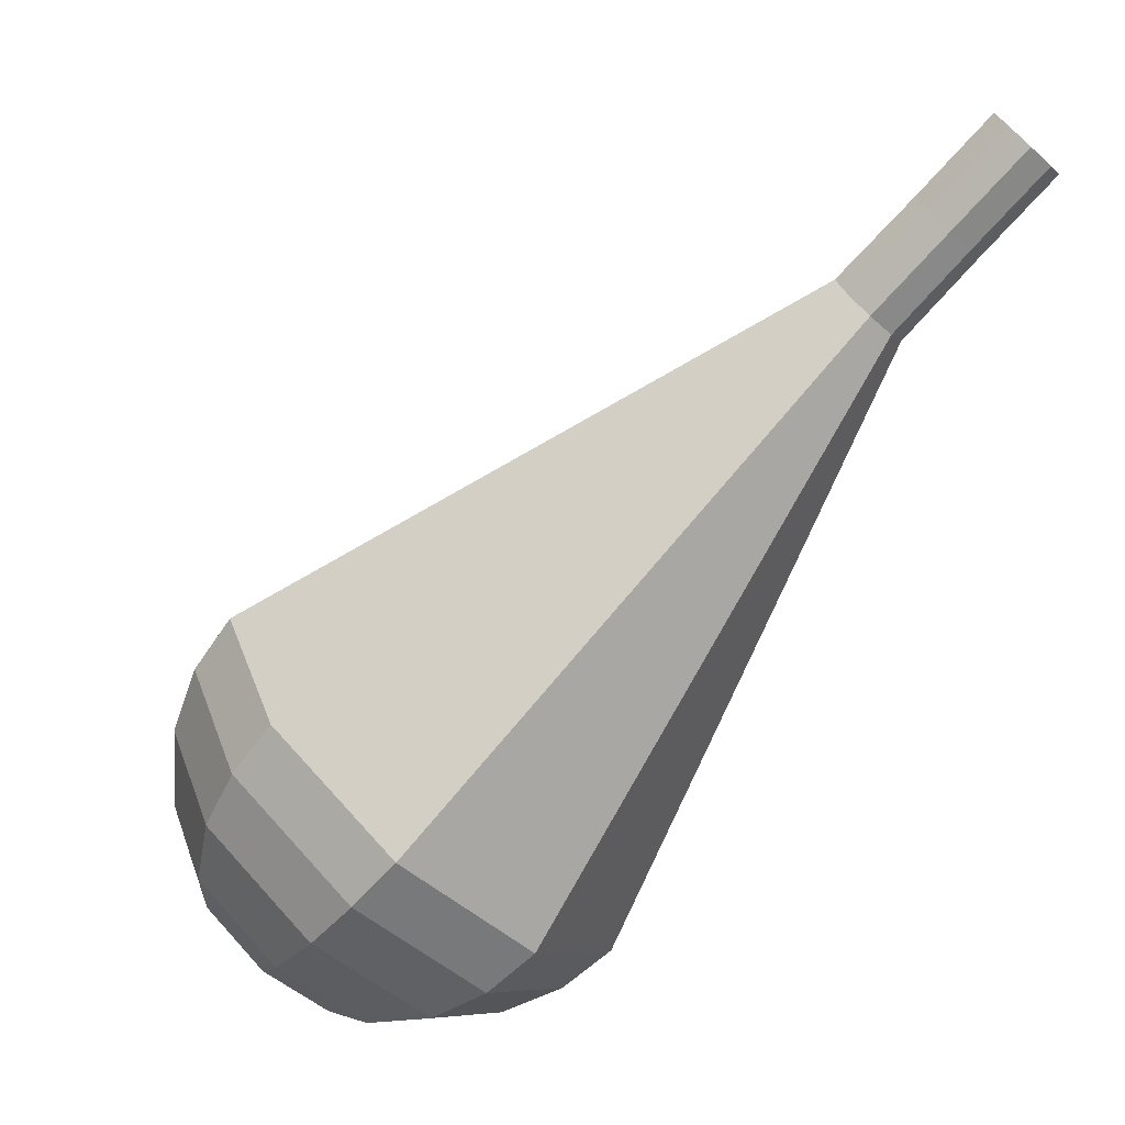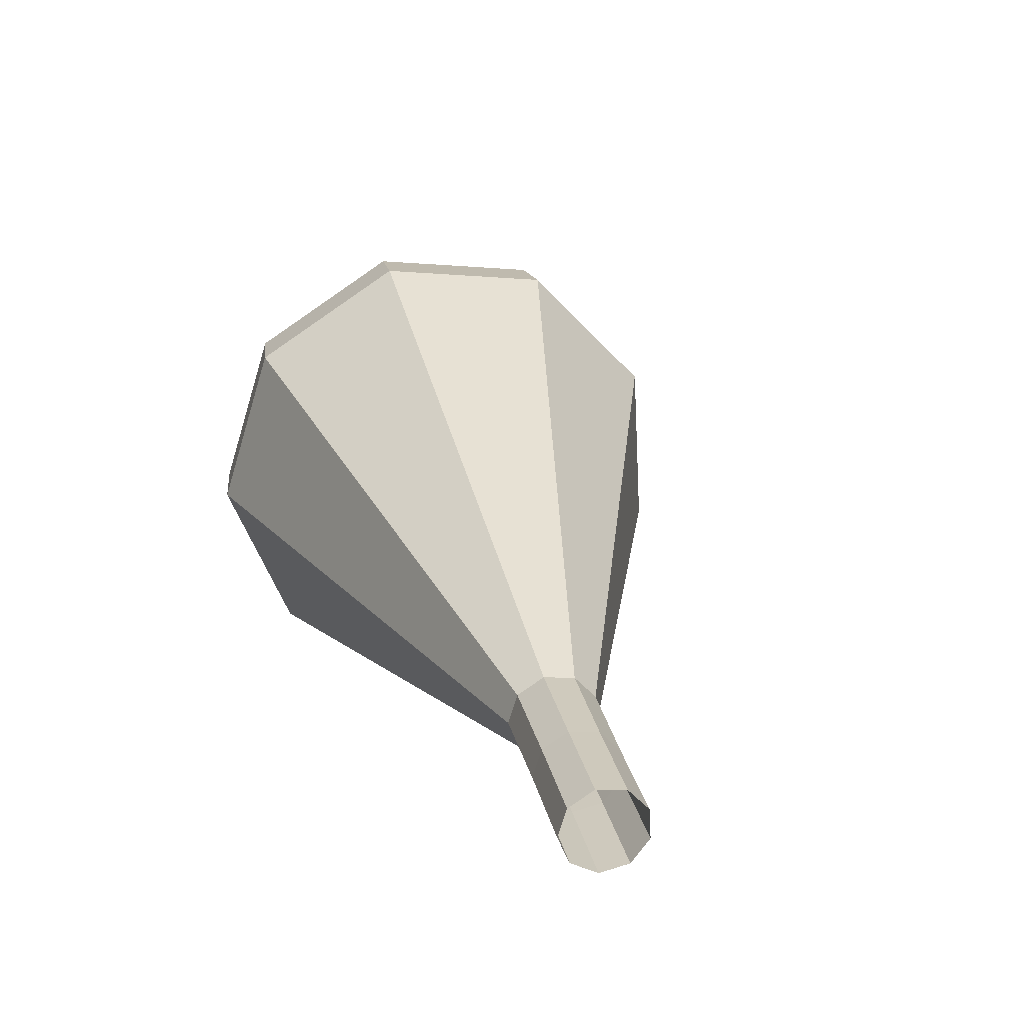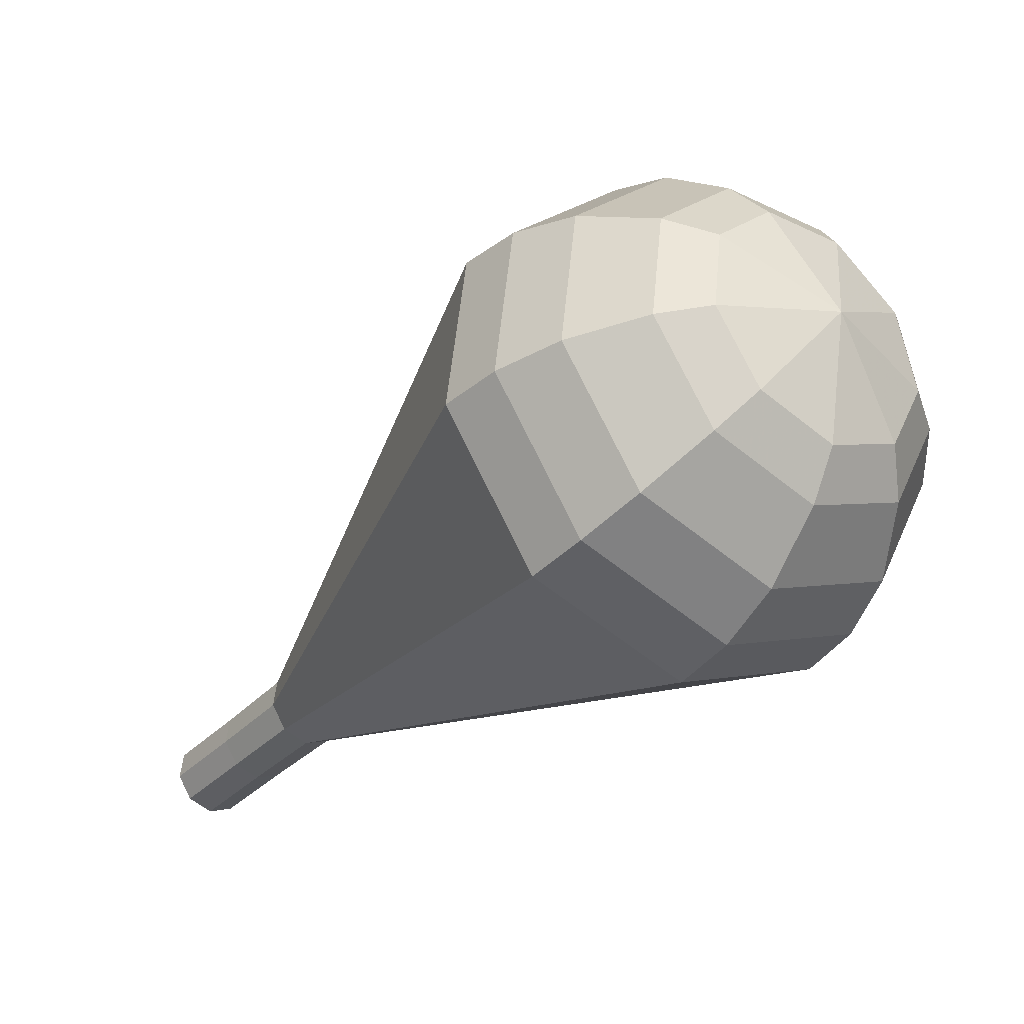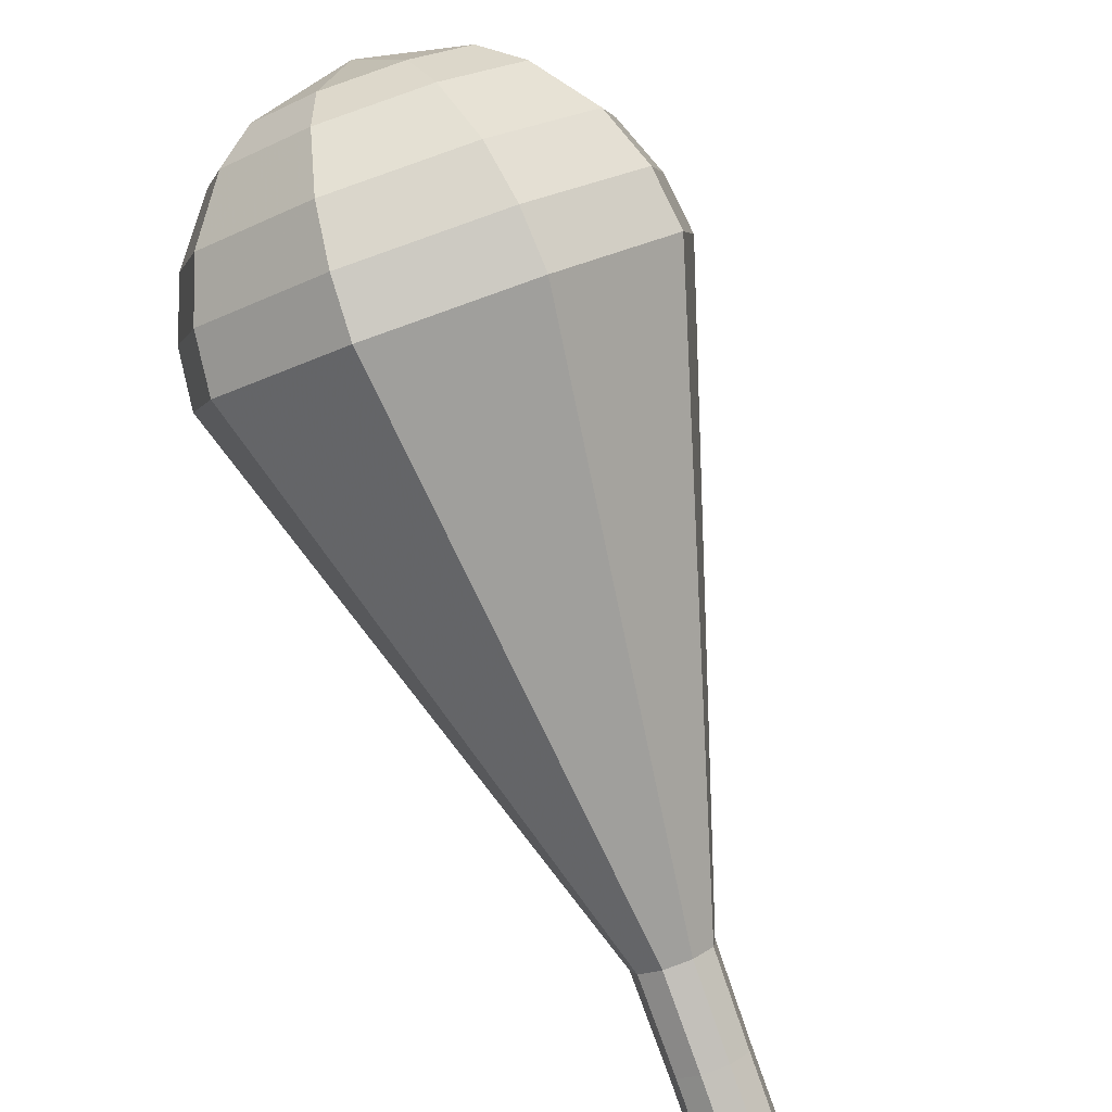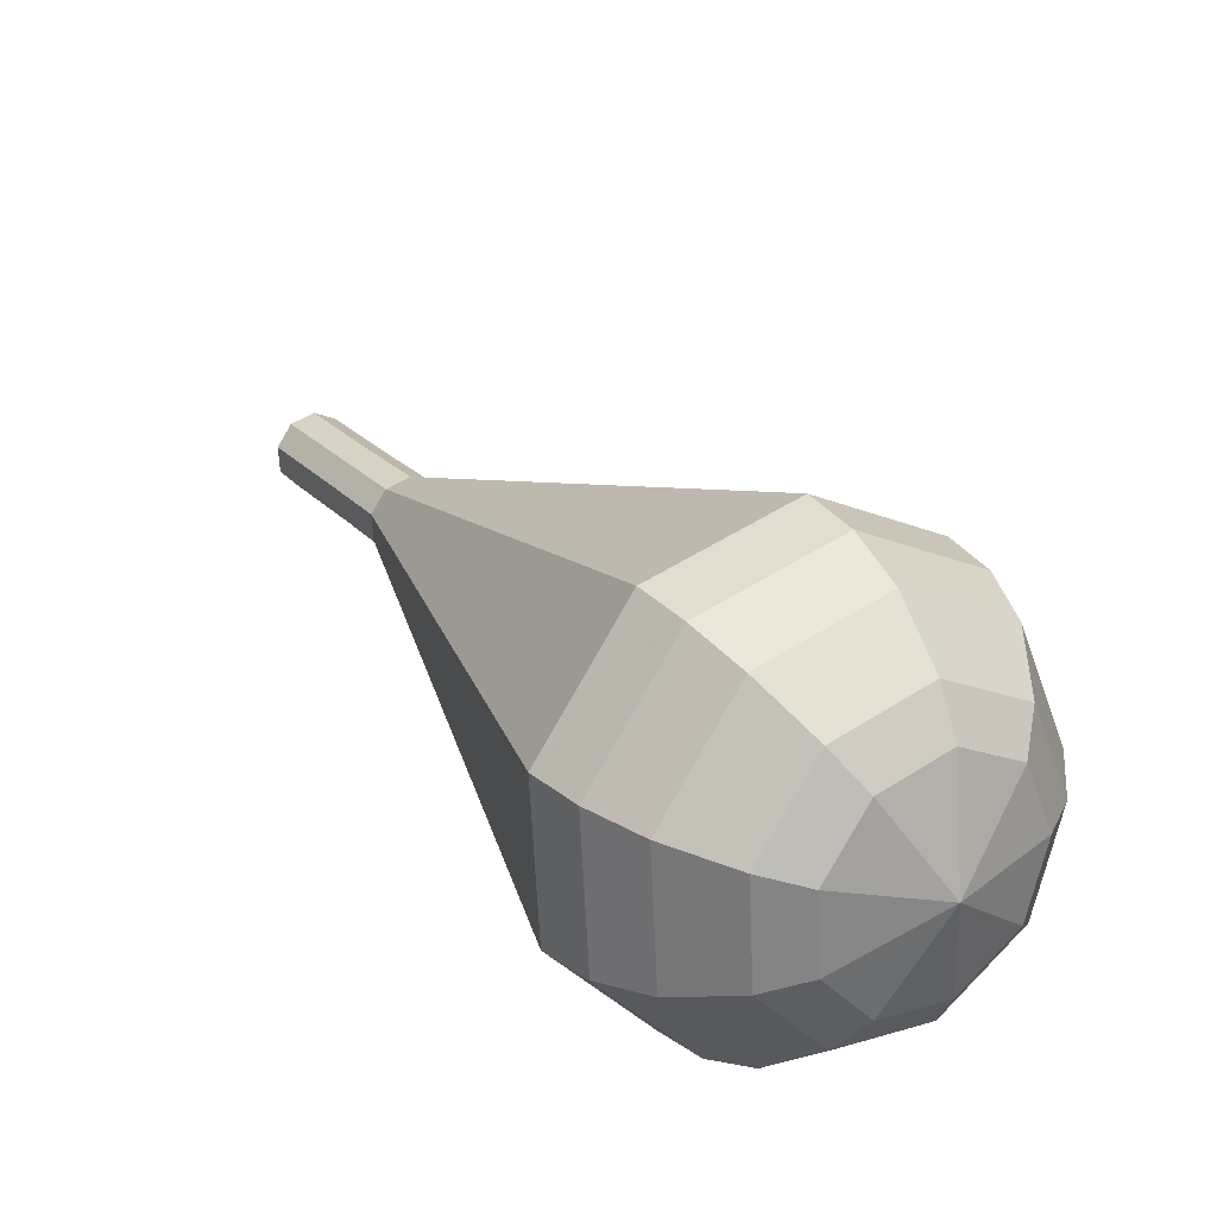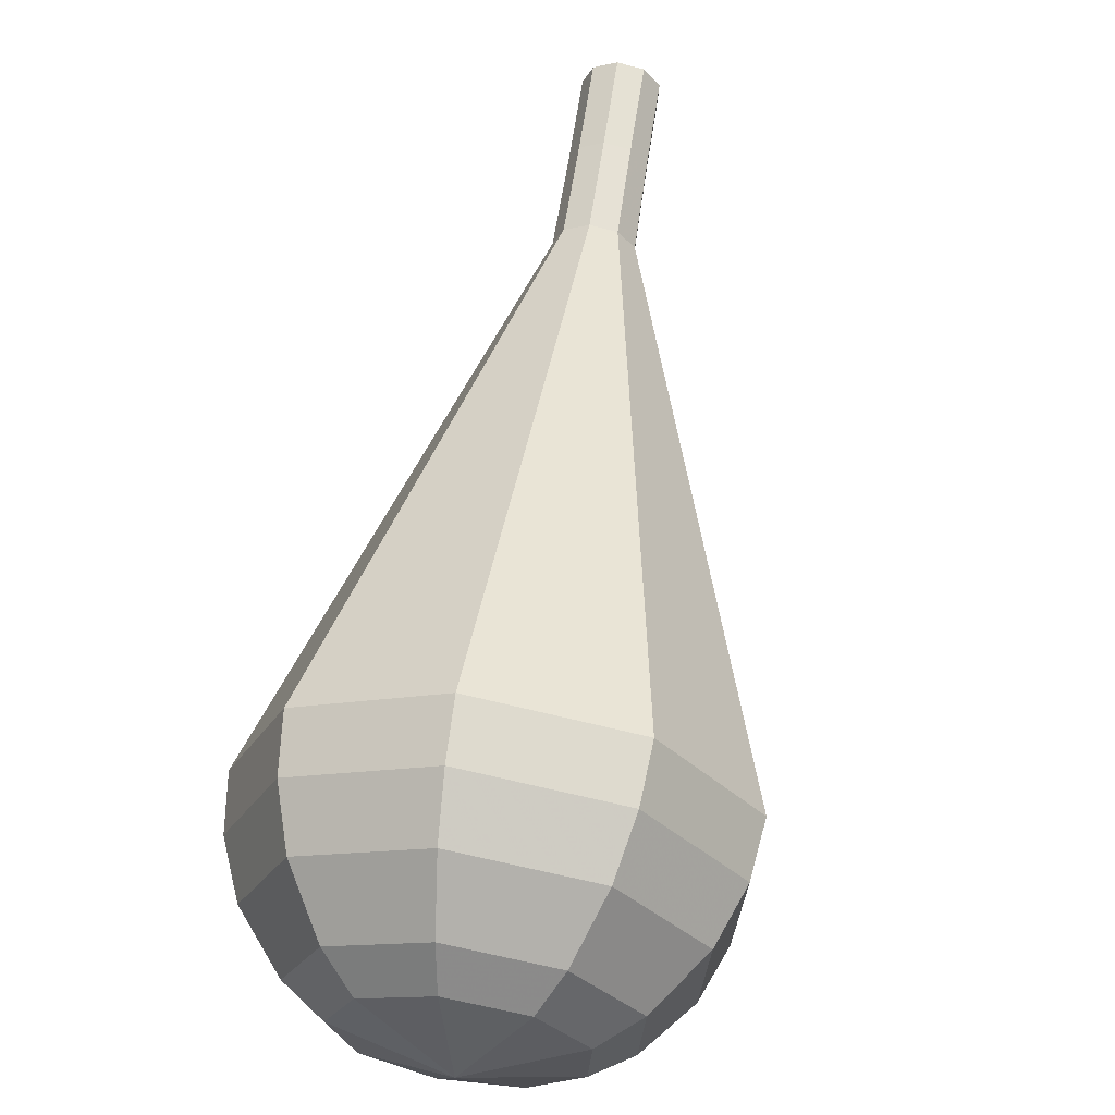
<metadata>
{"format":"obj","ext":"obj","renderer":"f3d","projection":"perspective","resolution":1024,"background":"white","views":[{"elev":20.7,"azim":149.9,"up":"+Y"},{"elev":72.4,"azim":-133.3,"up":"+Y"},{"elev":-12.1,"azim":0.8,"up":"+Z"},{"elev":-67.7,"azim":59.6,"up":"+Z"},{"elev":-36.3,"azim":8.7,"up":"+Y"},{"elev":79.8,"azim":47.7,"up":"+Z"}]}
</metadata>
<code>
g tube1
v 142.1 144.7 96.6
v 142.5 144.7 95.83
v 143.1 145 95.42
v 143.8 145.6 95.56
v 144.1 146.1 96.19
v 143.9 146.3 97
v 143.4 146.1 97.63
v 142.7 145.6 97.77
v 142.2 145 97.36
v 142.1 144.7 96.6
v 142.1 144.7 96.6
v 142.5 144.6 95.83
v 143.1 145 95.42
v 143.8 145.6 95.56
v 144.1 146.1 96.19
v 143.9 146.3 97
v 143.4 146.1 97.63
v 142.7 145.6 97.77
v 142.2 145 97.36
v 142.1 144.7 96.6
v 144 142.3 97.52
v 144.4 142.3 96.75
v 145 142.7 96.35
v 145.6 143.3 96.49
v 145.9 143.8 97.11
v 145.8 144 97.93
v 145.2 143.8 98.56
v 144.6 143.3 98.7
v 144.1 142.7 98.29
v 144 142.3 97.52
v 145.8 140 98.45
v 146.2 140 97.66
v 146.9 140.4 97.24
v 147.5 141 97.38
v 147.8 141.5 98.03
v 147.7 141.7 98.87
v 147.1 141.5 99.51
v 146.4 141 99.66
v 145.9 140.4 99.24
v 145.8 140 98.45
v 146.9 137.1 99.37
v 147.6 137.1 97.95
v 148.8 137.7 97.19
v 150 138.8 97.45
v 150.5 139.7 98.61
v 150.2 140.1 100.1
v 149.2 139.7 101.3
v 147.9 138.8 101.6
v 147 137.8 100.8
v 146.9 137.1 99.37
v 147.9 134.1 100.3
v 148.9 134.1 98.24
v 150.7 135.1 97.14
v 152.4 136.6 97.52
v 153.2 137.9 99.2
v 152.8 138.5 101.4
v 151.3 137.9 103.1
v 149.5 136.6 103.5
v 148.1 135.1 102.4
v 147.9 134.1 100.3
v 150 128.2 102.1
v 151.7 128.2 98.82
v 154.5 129.8 97.04
v 157.3 132.2 97.66
v 158.6 134.4 100.4
v 157.9 135.2 103.9
v 155.5 134.4 106.6
v 152.5 132.3 107.3
v 150.4 129.8 105.5
v 150 128.2 102.1
v 152.2 122.3 104
v 154.4 122.3 99.4
v 158.4 124.5 96.95
v 162.1 127.9 97.8
v 164 130.8 101.6
v 163 132 106.4
v 159.7 130.9 110.2
v 155.6 127.9 111.1
v 152.6 124.5 108.6
v 152.2 122.3 104
v 153.5 121 104.6
v 155.7 121 100.1
v 159.5 123.2 97.73
v 163.1 126.4 98.56
v 164.9 129.3 102.2
v 164 130.5 106.9
v 160.8 129.3 110.6
v 156.8 126.5 111.4
v 153.9 123.2 109
v 153.5 121 104.6
v 155.2 120.1 105.1
v 157.2 120.1 101.1
v 160.6 122 99.01
v 163.8 125 99.75
v 165.4 127.5 103
v 164.6 128.6 107.2
v 161.7 127.6 110.5
v 158.2 125 111.2
v 155.6 122.1 109.1
v 155.2 120.1 105.1
v 157.5 119.7 105.7
v 159 119.7 102.6
v 161.6 121.2 101
v 164.1 123.4 101.6
v 165.3 125.4 104.1
v 164.7 126.2 107.3
v 162.5 125.4 109.8
v 159.8 123.4 110.3
v 157.8 121.2 108.7
v 157.5 119.7 105.7
v 159.1 119.8 106
v 160.2 119.8 103.7
v 162.1 120.9 102.5
v 163.9 122.5 103
v 164.8 124 104.8
v 164.4 124.6 107.1
v 162.8 124 109
v 160.8 122.6 109.4
v 159.3 120.9 108.2
v 159.1 119.8 106
v 162.5 121.4 106.2
v 162.5 121.4 106.2
v 162.5 121.4 106.2
v 162.5 121.4 106.2
v 162.5 121.4 106.2
v 162.5 121.4 106.2
v 162.5 121.4 106.2
v 162.5 121.4 106.2
v 162.5 121.4 106.2
v 162.5 121.4 106.2
f 1 2 12
f 12 11 1
f 2 3 13
f 13 12 2
f 3 4 14
f 14 13 3
f 4 5 15
f 15 14 4
f 5 6 16
f 16 15 5
f 6 7 17
f 17 16 6
f 7 8 18
f 18 17 7
f 8 9 19
f 19 18 8
f 9 10 20
f 20 19 9
f 11 12 22
f 22 21 11
f 12 13 23
f 23 22 12
f 13 14 24
f 24 23 13
f 14 15 25
f 25 24 14
f 15 16 26
f 26 25 15
f 16 17 27
f 27 26 16
f 17 18 28
f 28 27 17
f 18 19 29
f 29 28 18
f 19 20 30
f 30 29 19
f 21 22 32
f 32 31 21
f 22 23 33
f 33 32 22
f 23 24 34
f 34 33 23
f 24 25 35
f 35 34 24
f 25 26 36
f 36 35 25
f 26 27 37
f 37 36 26
f 27 28 38
f 38 37 27
f 28 29 39
f 39 38 28
f 29 30 40
f 40 39 29
f 31 32 42
f 42 41 31
f 32 33 43
f 43 42 32
f 33 34 44
f 44 43 33
f 34 35 45
f 45 44 34
f 35 36 46
f 46 45 35
f 36 37 47
f 47 46 36
f 37 38 48
f 48 47 37
f 38 39 49
f 49 48 38
f 39 40 50
f 50 49 39
f 41 42 52
f 52 51 41
f 42 43 53
f 53 52 42
f 43 44 54
f 54 53 43
f 44 45 55
f 55 54 44
f 45 46 56
f 56 55 45
f 46 47 57
f 57 56 46
f 47 48 58
f 58 57 47
f 48 49 59
f 59 58 48
f 49 50 60
f 60 59 49
f 51 52 62
f 62 61 51
f 52 53 63
f 63 62 52
f 53 54 64
f 64 63 53
f 54 55 65
f 65 64 54
f 55 56 66
f 66 65 55
f 56 57 67
f 67 66 56
f 57 58 68
f 68 67 57
f 58 59 69
f 69 68 58
f 59 60 70
f 70 69 59
f 61 62 72
f 72 71 61
f 62 63 73
f 73 72 62
f 63 64 74
f 74 73 63
f 64 65 75
f 75 74 64
f 65 66 76
f 76 75 65
f 66 67 77
f 77 76 66
f 67 68 78
f 78 77 67
f 68 69 79
f 79 78 68
f 69 70 80
f 80 79 69
f 71 72 82
f 82 81 71
f 72 73 83
f 83 82 72
f 73 74 84
f 84 83 73
f 74 75 85
f 85 84 74
f 75 76 86
f 86 85 75
f 76 77 87
f 87 86 76
f 77 78 88
f 88 87 77
f 78 79 89
f 89 88 78
f 79 80 90
f 90 89 79
f 81 82 92
f 92 91 81
f 82 83 93
f 93 92 82
f 83 84 94
f 94 93 83
f 84 85 95
f 95 94 84
f 85 86 96
f 96 95 85
f 86 87 97
f 97 96 86
f 87 88 98
f 98 97 87
f 88 89 99
f 99 98 88
f 89 90 100
f 100 99 89
f 91 92 102
f 102 101 91
f 92 93 103
f 103 102 92
f 93 94 104
f 104 103 93
f 94 95 105
f 105 104 94
f 95 96 106
f 106 105 95
f 96 97 107
f 107 106 96
f 97 98 108
f 108 107 97
f 98 99 109
f 109 108 98
f 99 100 110
f 110 109 99
f 101 102 112
f 112 111 101
f 102 103 113
f 113 112 102
f 103 104 114
f 114 113 103
f 104 105 115
f 115 114 104
f 105 106 116
f 116 115 105
f 106 107 117
f 117 116 106
f 107 108 118
f 118 117 107
f 108 109 119
f 119 118 108
f 109 110 120
f 120 119 109
f 111 112 122
f 122 121 111
f 112 113 123
f 123 122 112
f 113 114 124
f 124 123 113
f 114 115 125
f 125 124 114
f 115 116 126
f 126 125 115
f 116 117 127
f 127 126 116
f 117 118 128
f 128 127 117
f 118 119 129
f 129 128 118
f 119 120 130
f 130 129 119

</code>
